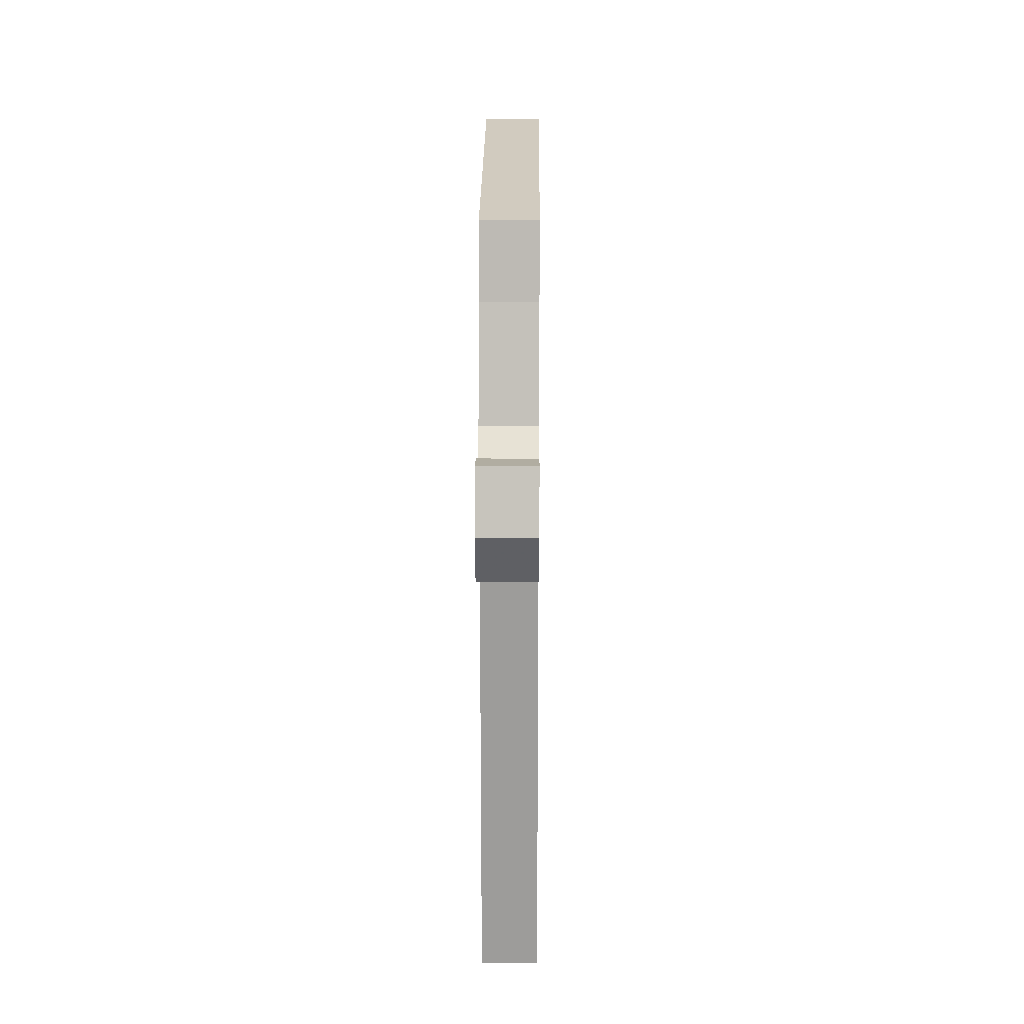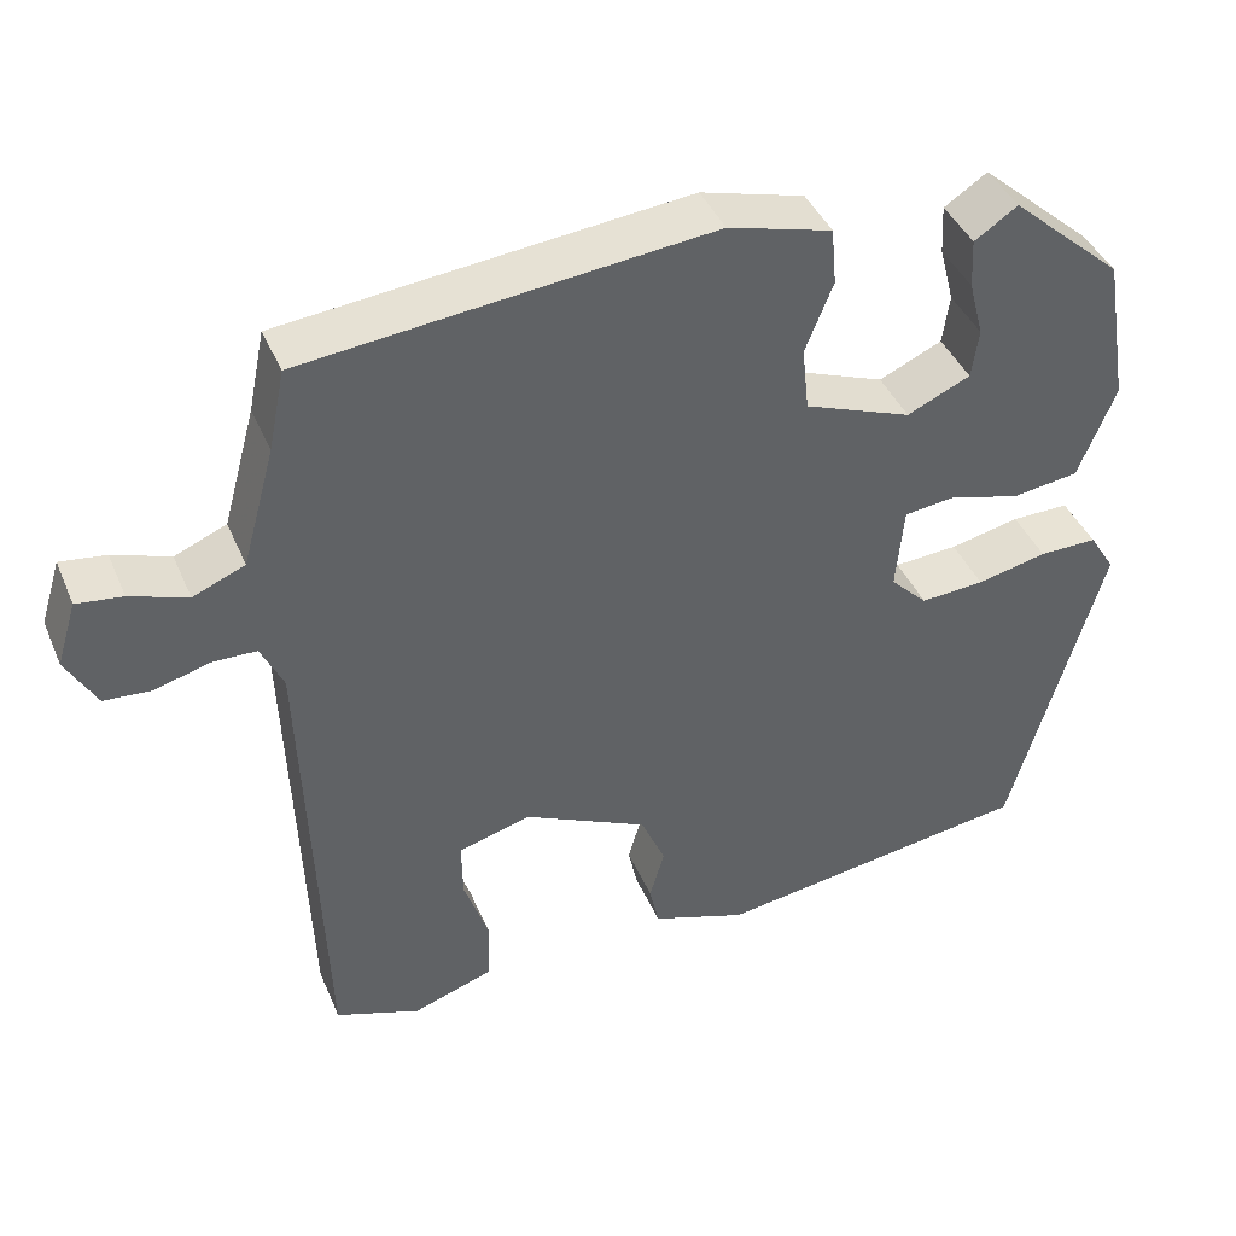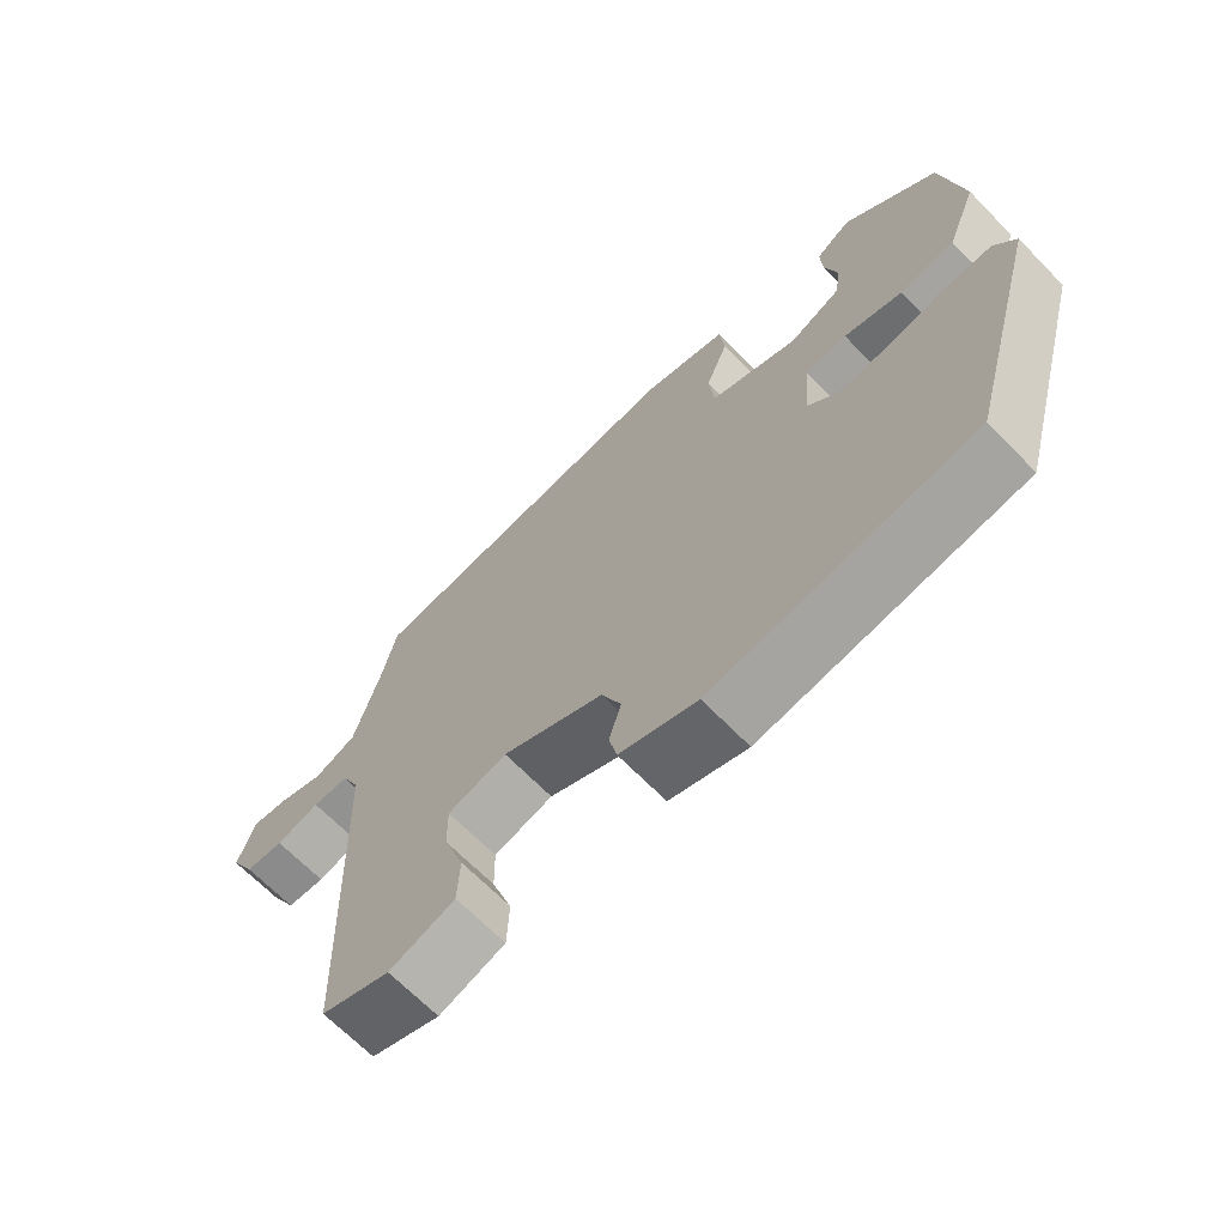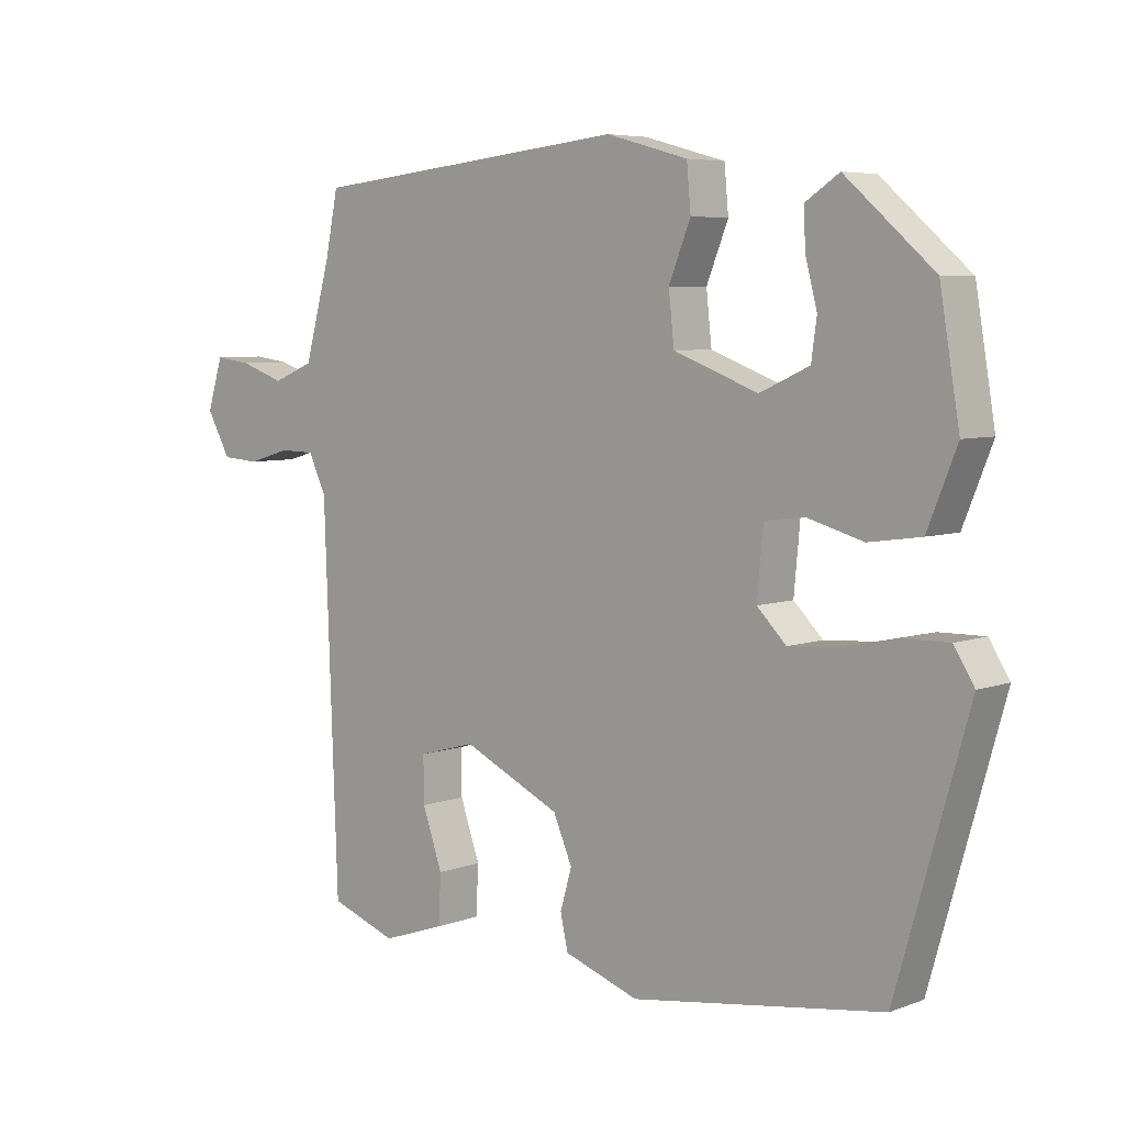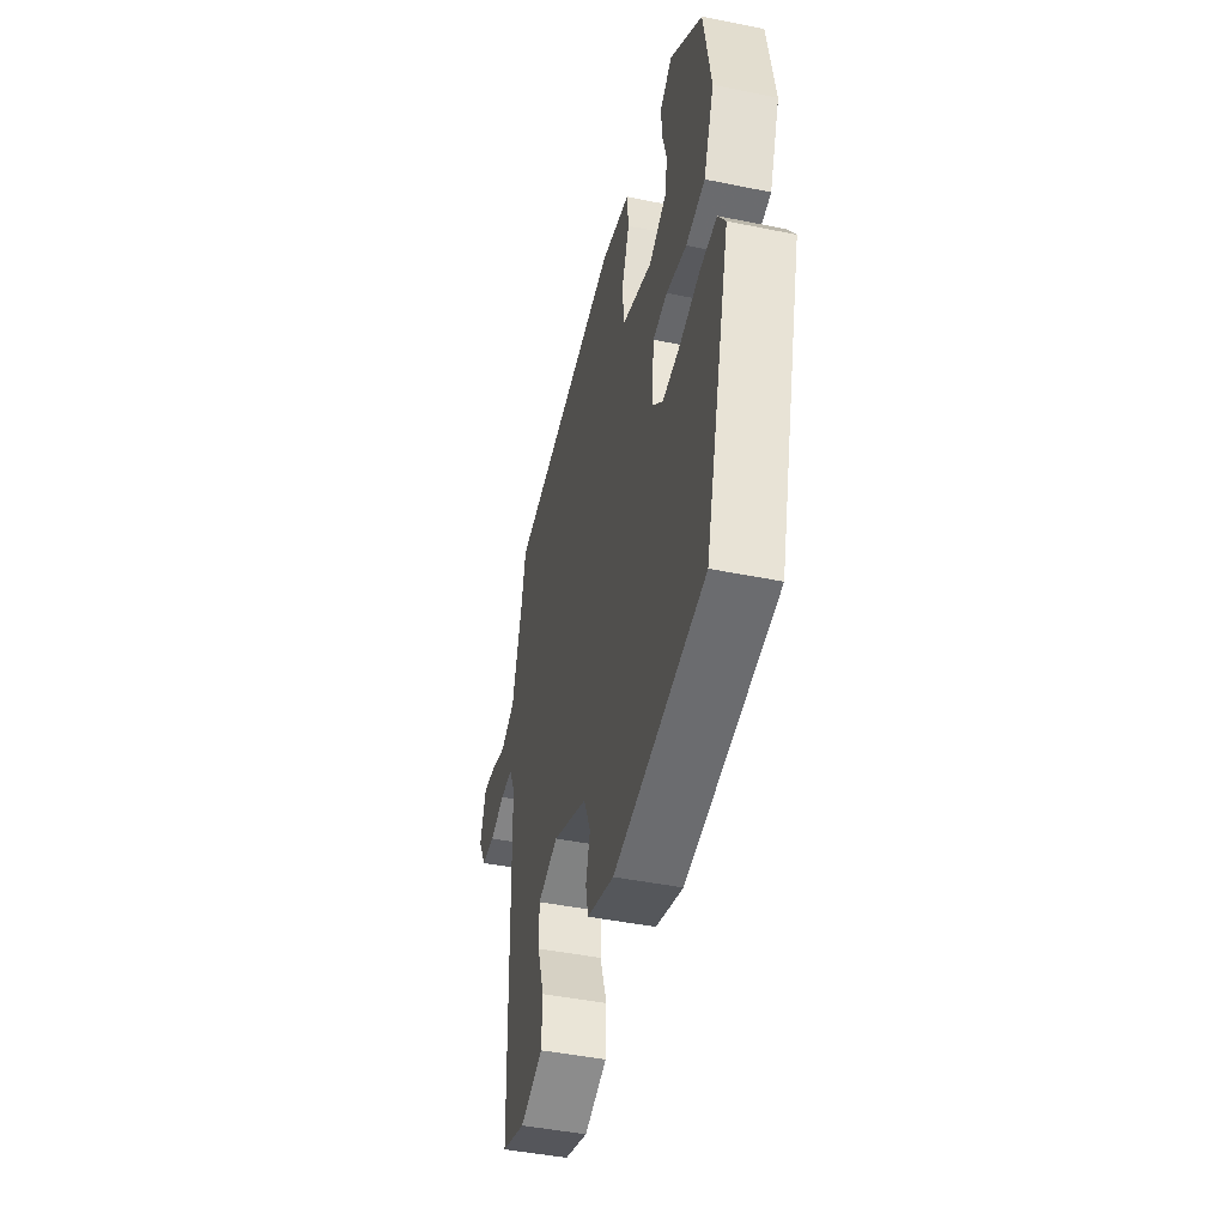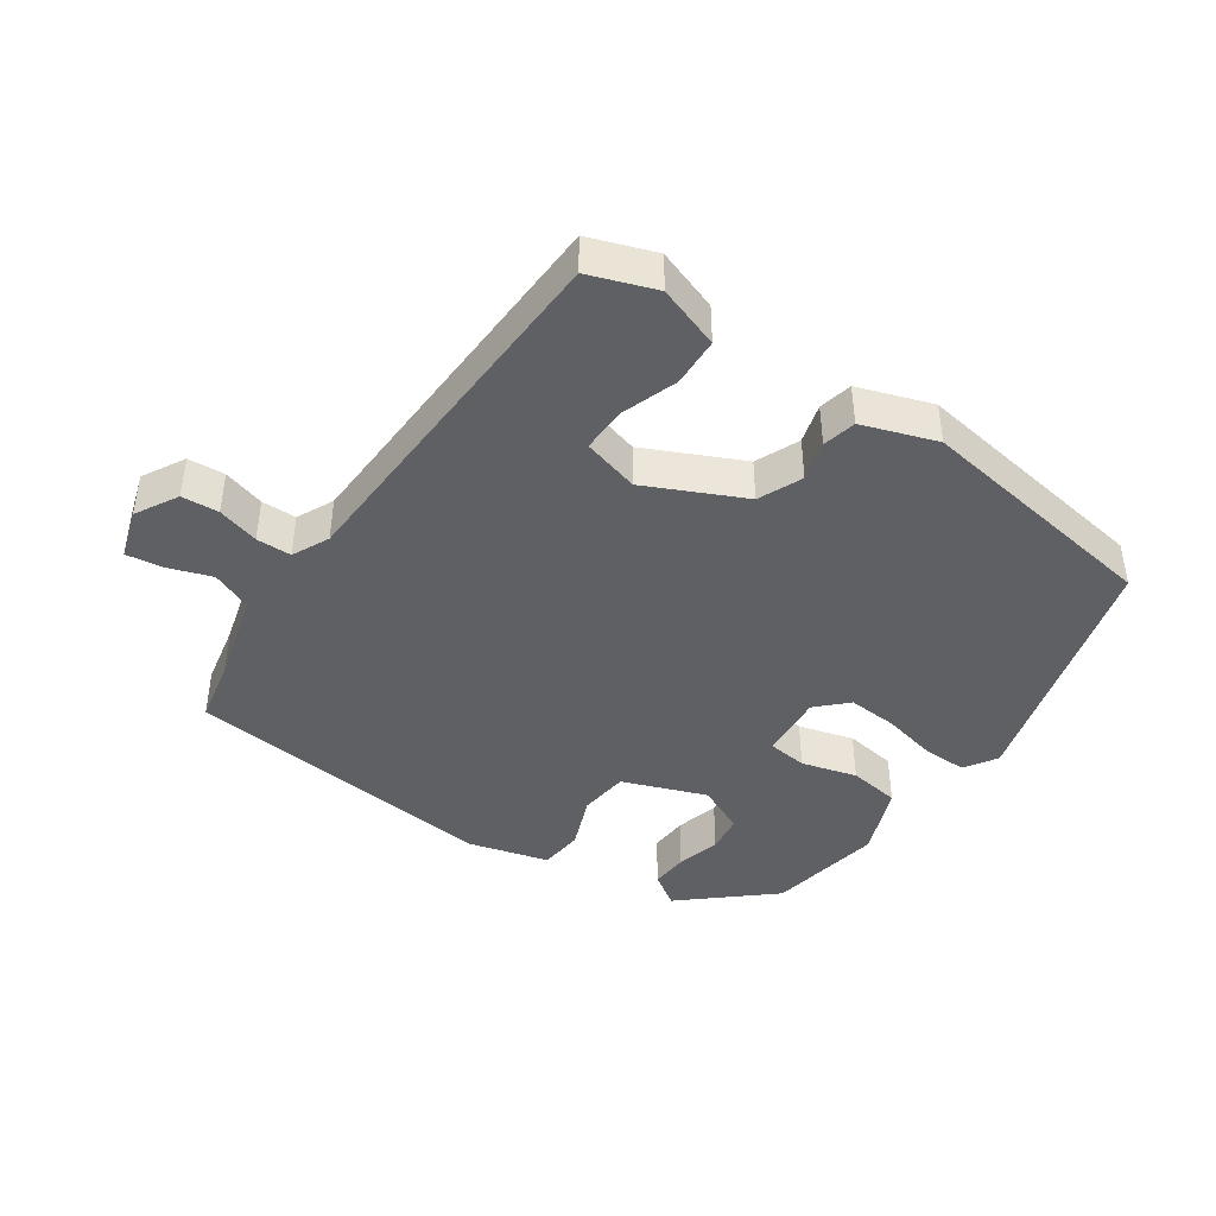
<metadata>
{"format":"obj","ext":"obj","renderer":"f3d","projection":"perspective","resolution":1024,"background":"white","views":[{"elev":17.8,"azim":90.5,"up":"+Z"},{"elev":41.4,"azim":158.1,"up":"+Z"},{"elev":-67.2,"azim":-135.7,"up":"+Z"},{"elev":5.9,"azim":-138.1,"up":"+Z"},{"elev":-45.4,"azim":-103.2,"up":"+Z"},{"elev":-42.9,"azim":145.3,"up":"+Y"}]}
</metadata>
<code>
v -0.444 0.07 0.343
v -0.314 0.07 0.457
v -0.264 0.07 0.424
v -0.267 0.07 0.367
v -0.284 0.07 0.302
v -0.276 0.07 0.245
v -0.203 0.07 0.212
v -0.079 0.07 0.259
v -0.071 0.07 0.333
v -0.103 0.07 0.413
v -0.097 0.07 0.479
v 0.023 0.07 0.512
v 0.492 0.07 0.463
v 0.511 0.07 0.371
v 0.549 0.07 0.234
v 0.609 0.07 0.209
v 0.675 0.07 0.232
v 0.728 0.07 0.239
v 0.751 0.07 0.165
v 0.716 0.07 0.102
v 0.661 0.07 0.098
v 0.599 0.07 0.116
v 0.547 0.07 0.115
v 0.521 0.07 0.06
v 0.501 0.07 -0.487
v 0.403 0.07 -0.522
v 0.31 0.07 -0.49
v 0.307 0.07 -0.418
v 0.336 0.07 -0.334
v 0.337 0.07 -0.267
v 0.253 0.07 -0.244
v 0.109 0.07 -0.312
v 0.081 0.07 -0.377
v 0.098 0.07 -0.436
v 0.087 0.07 -0.486
v -0.023 0.07 -0.524
v -0.392 0.07 -0.47
v -0.498 0.07 -0.097
v -0.468 0.07 -0.049
v -0.401 0.07 -0.05
v -0.32 0.07 -0.068
v -0.246 0.07 -0.073
v -0.203 0.07 -0.03
v -0.212 0.07 0.068
v -0.271 0.07 0.075
v -0.353 0.07 0.052
v -0.43 0.07 0.063
v -0.473 0.07 0.17
v -0.444 0 0.343
v -0.314 0 0.457
v -0.264 0 0.424
v -0.267 0 0.367
v -0.284 0 0.302
v -0.276 0 0.245
v -0.203 0 0.212
v -0.079 0 0.259
v -0.071 0 0.333
v -0.103 0 0.413
v -0.097 0 0.479
v 0.023 0 0.512
v 0.492 0 0.463
v 0.511 0 0.371
v 0.549 0 0.234
v 0.609 0 0.209
v 0.675 0 0.232
v 0.728 0 0.239
v 0.751 0 0.165
v 0.716 0 0.102
v 0.661 0 0.098
v 0.599 0 0.116
v 0.547 0 0.115
v 0.521 0 0.06
v 0.501 0 -0.487
v 0.403 0 -0.522
v 0.31 0 -0.49
v 0.307 0 -0.418
v 0.336 0 -0.334
v 0.337 0 -0.267
v 0.253 0 -0.244
v 0.109 0 -0.312
v 0.081 0 -0.377
v 0.098 0 -0.436
v 0.087 0 -0.486
v -0.023 0 -0.524
v -0.392 0 -0.47
v -0.498 0 -0.097
v -0.468 0 -0.049
v -0.401 0 -0.05
v -0.32 0 -0.068
v -0.246 0 -0.073
v -0.203 0 -0.03
v -0.212 0 0.068
v -0.271 0 0.075
v -0.353 0 0.052
v -0.43 0 0.063
v -0.473 0 0.17
f 48 1 2
f 47 48 2
f 46 47 2
f 45 46 2
f 39 40 41
f 38 39 41
f 37 38 41
f 36 37 41
f 35 36 41
f 34 35 41
f 33 34 41
f 32 33 41 42
f 31 32 42 43
f 27 28 29
f 26 27 29
f 25 26 29
f 24 25 29
f 24 29 30
f 31 43 44
f 30 31 44
f 24 30 44
f 23 24 44
f 20 21 22
f 19 20 22
f 18 19 22
f 17 18 22
f 16 17 22
f 12 13 14
f 11 12 14
f 10 11 14
f 9 10 14
f 8 9 14 15
f 16 22 23
f 15 16 23
f 8 15 23
f 7 8 23
f 3 4 5
f 2 3 5
f 45 2 5 6
f 7 23 44 45
f 6 7 45
f 50 49 96
f 50 96 95
f 50 95 94
f 50 94 93
f 89 88 87
f 89 87 86
f 89 86 85
f 89 85 84
f 89 84 83
f 89 83 82
f 89 82 81
f 90 89 81 80
f 91 90 80 79
f 77 76 75
f 77 75 74
f 77 74 73
f 77 73 72
f 78 77 72
f 92 91 79
f 92 79 78
f 92 78 72
f 92 72 71
f 70 69 68
f 70 68 67
f 70 67 66
f 70 66 65
f 70 65 64
f 62 61 60
f 62 60 59
f 62 59 58
f 62 58 57
f 63 62 57 56
f 71 70 64
f 71 64 63
f 71 63 56
f 71 56 55
f 53 52 51
f 53 51 50
f 54 53 50 93
f 93 92 71 55
f 93 55 54
f 1 49 50 2
f 2 50 51 3
f 3 51 52 4
f 4 52 53 5
f 5 53 54 6
f 6 54 55 7
f 7 55 56 8
f 8 56 57 9
f 9 57 58 10
f 10 58 59 11
f 11 59 60 12
f 12 60 61 13
f 13 61 62 14
f 14 62 63 15
f 15 63 64 16
f 16 64 65 17
f 17 65 66 18
f 18 66 67 19
f 19 67 68 20
f 20 68 69 21
f 21 69 70 22
f 22 70 71 23
f 23 71 72 24
f 24 72 73 25
f 25 73 74 26
f 26 74 75 27
f 27 75 76 28
f 28 76 77 29
f 29 77 78 30
f 30 78 79 31
f 31 79 80 32
f 32 80 81 33
f 33 81 82 34
f 34 82 83 35
f 35 83 84 36
f 36 84 85 37
f 37 85 86 38
f 38 86 87 39
f 39 87 88 40
f 40 88 89 41
f 41 89 90 42
f 42 90 91 43
f 43 91 92 44
f 44 92 93 45
f 45 93 94 46
f 46 94 95 47
f 47 95 96 48
f 48 96 49 1

</code>
